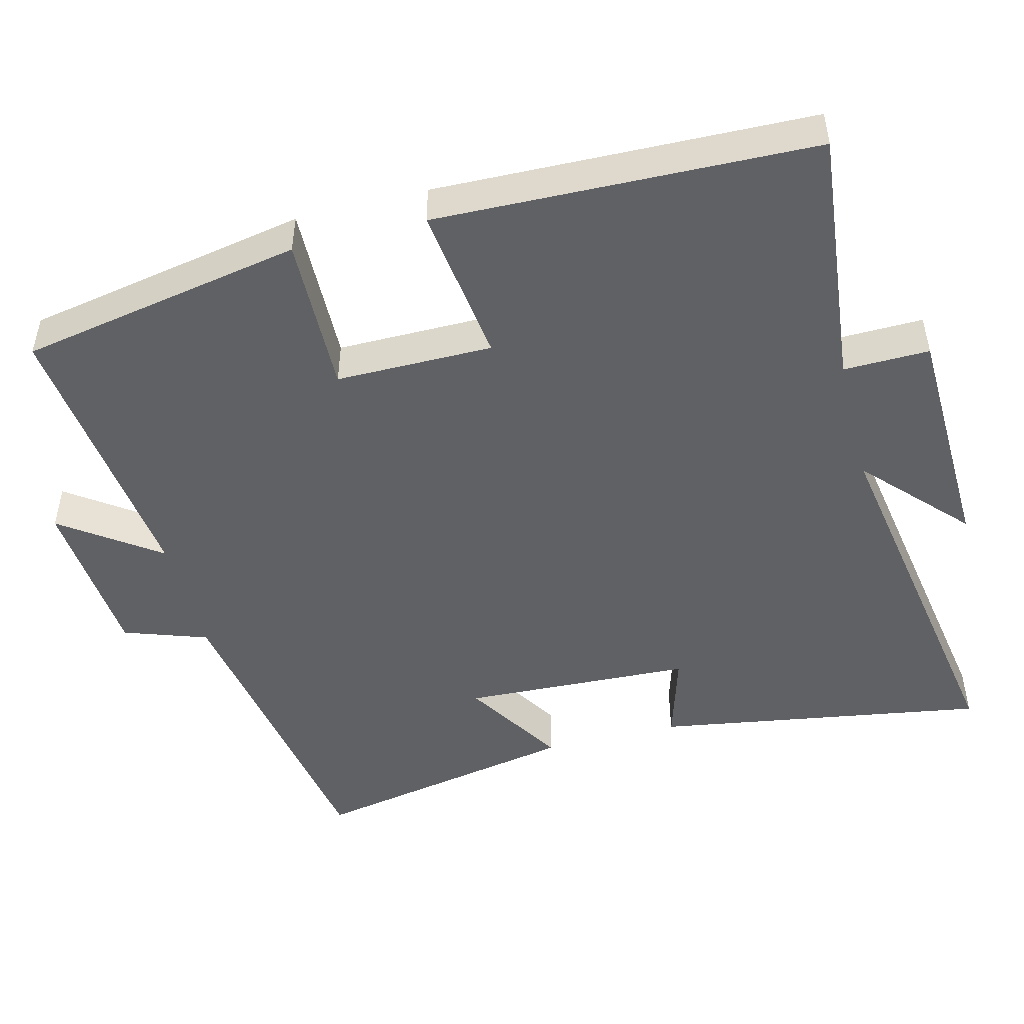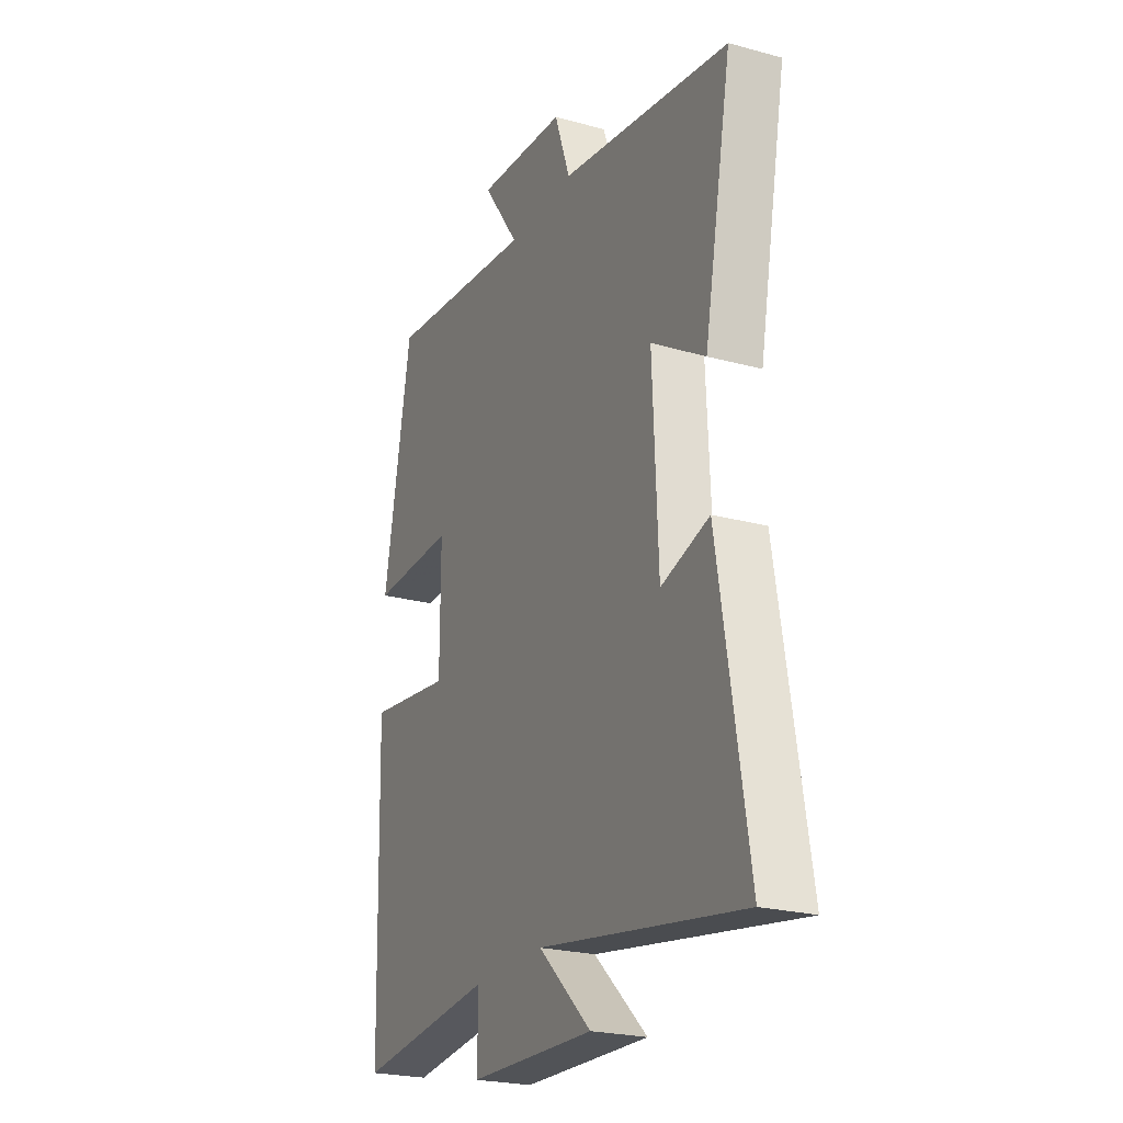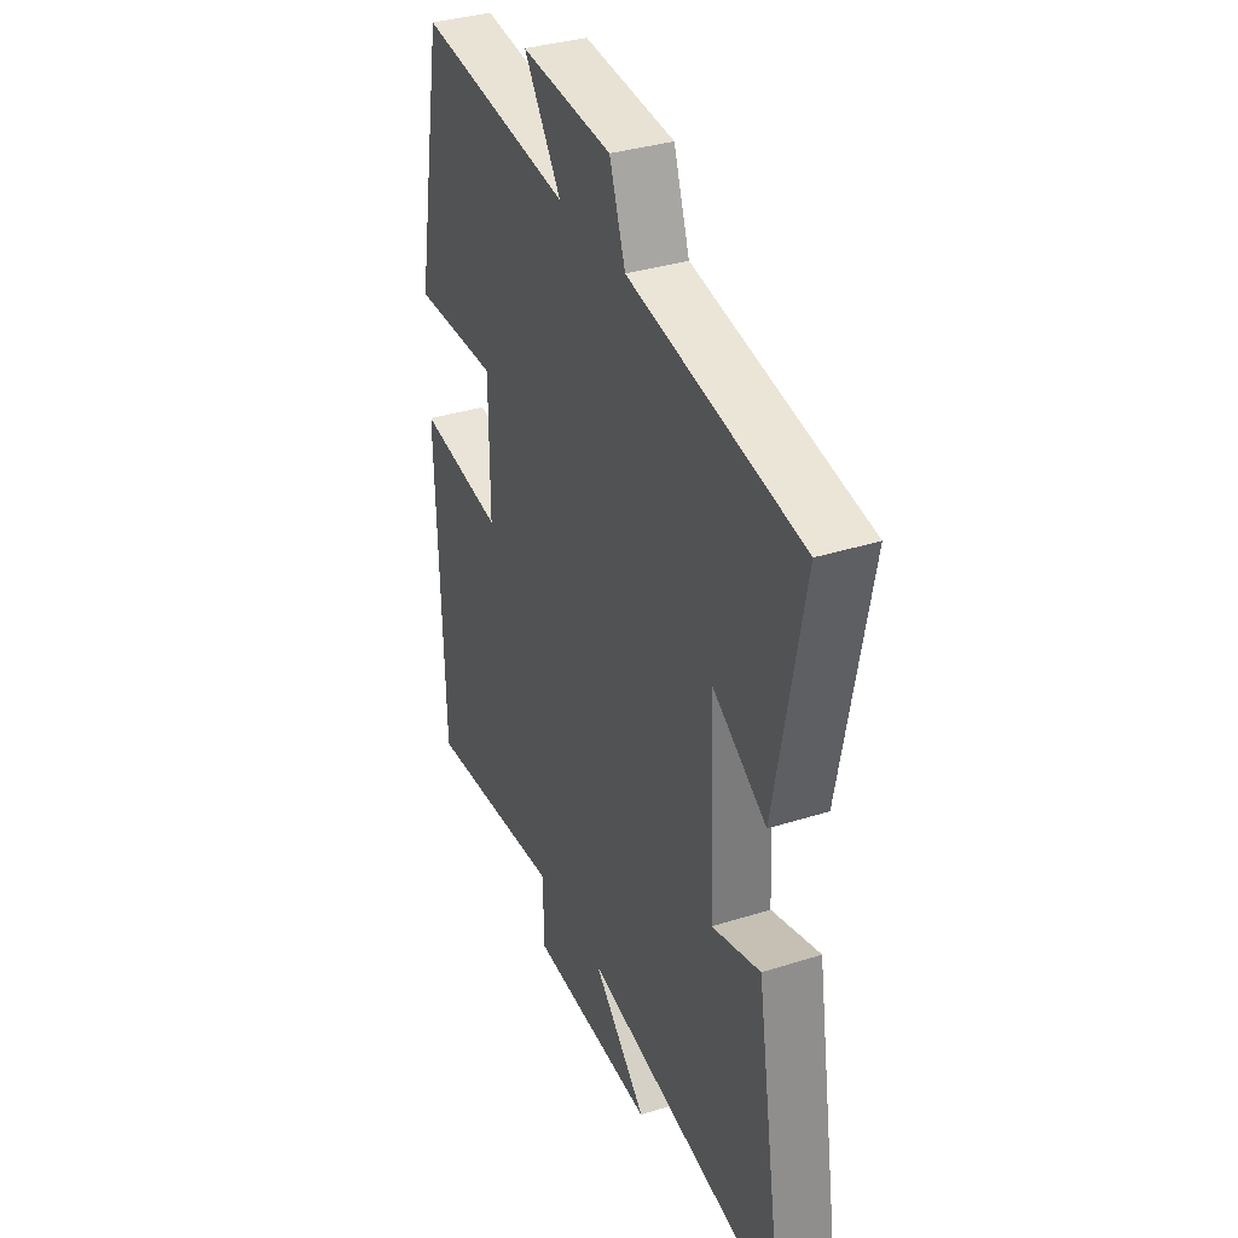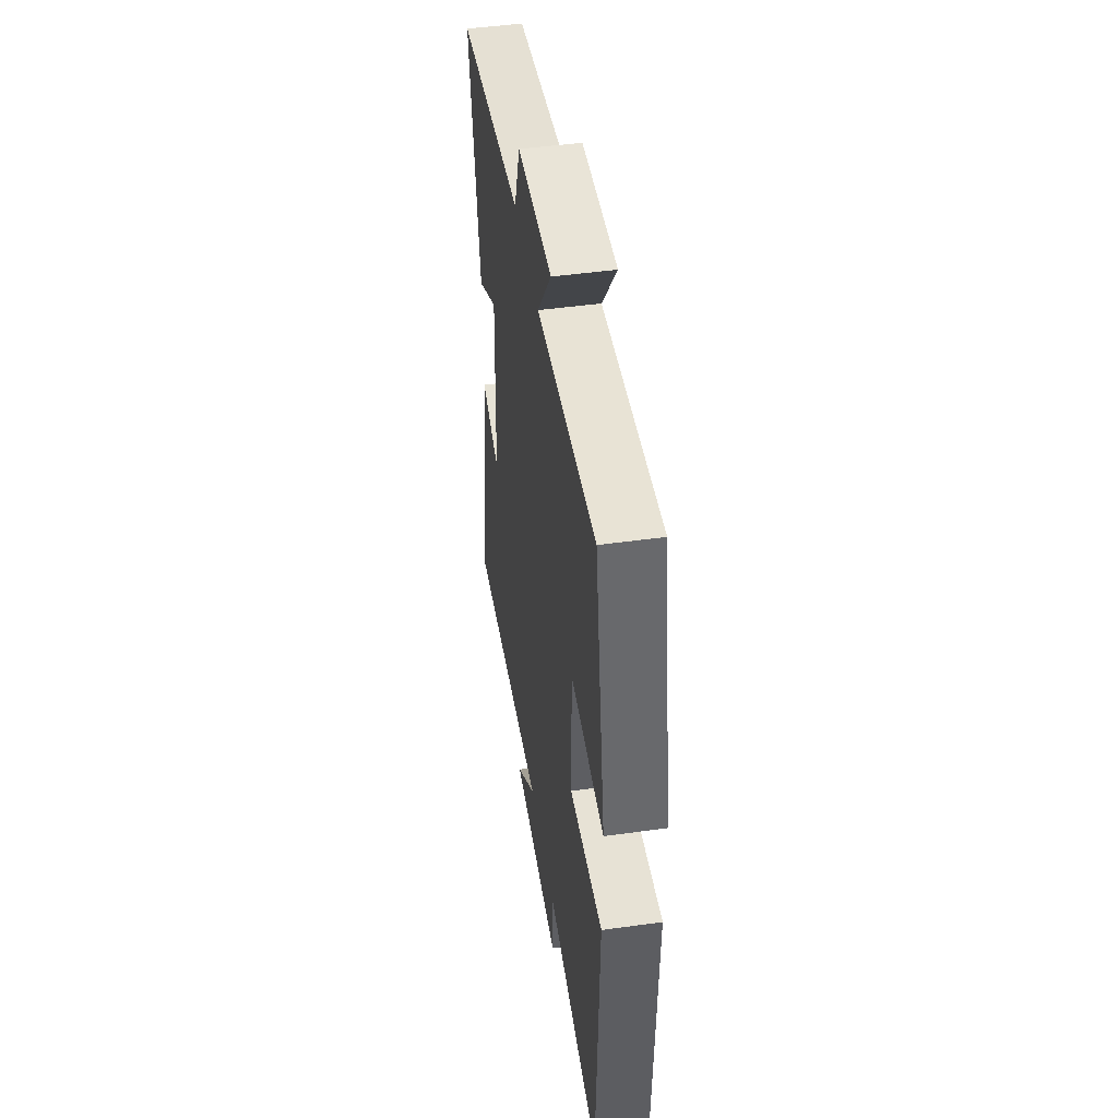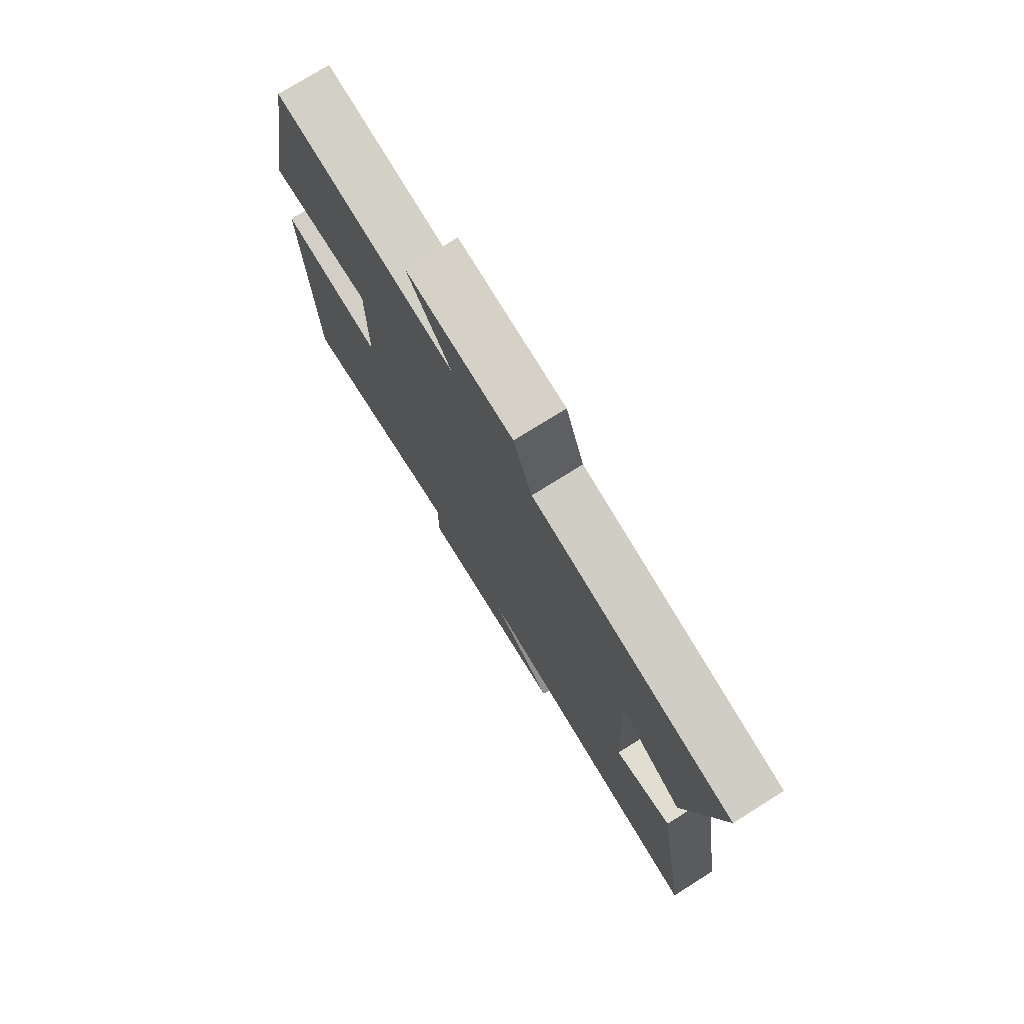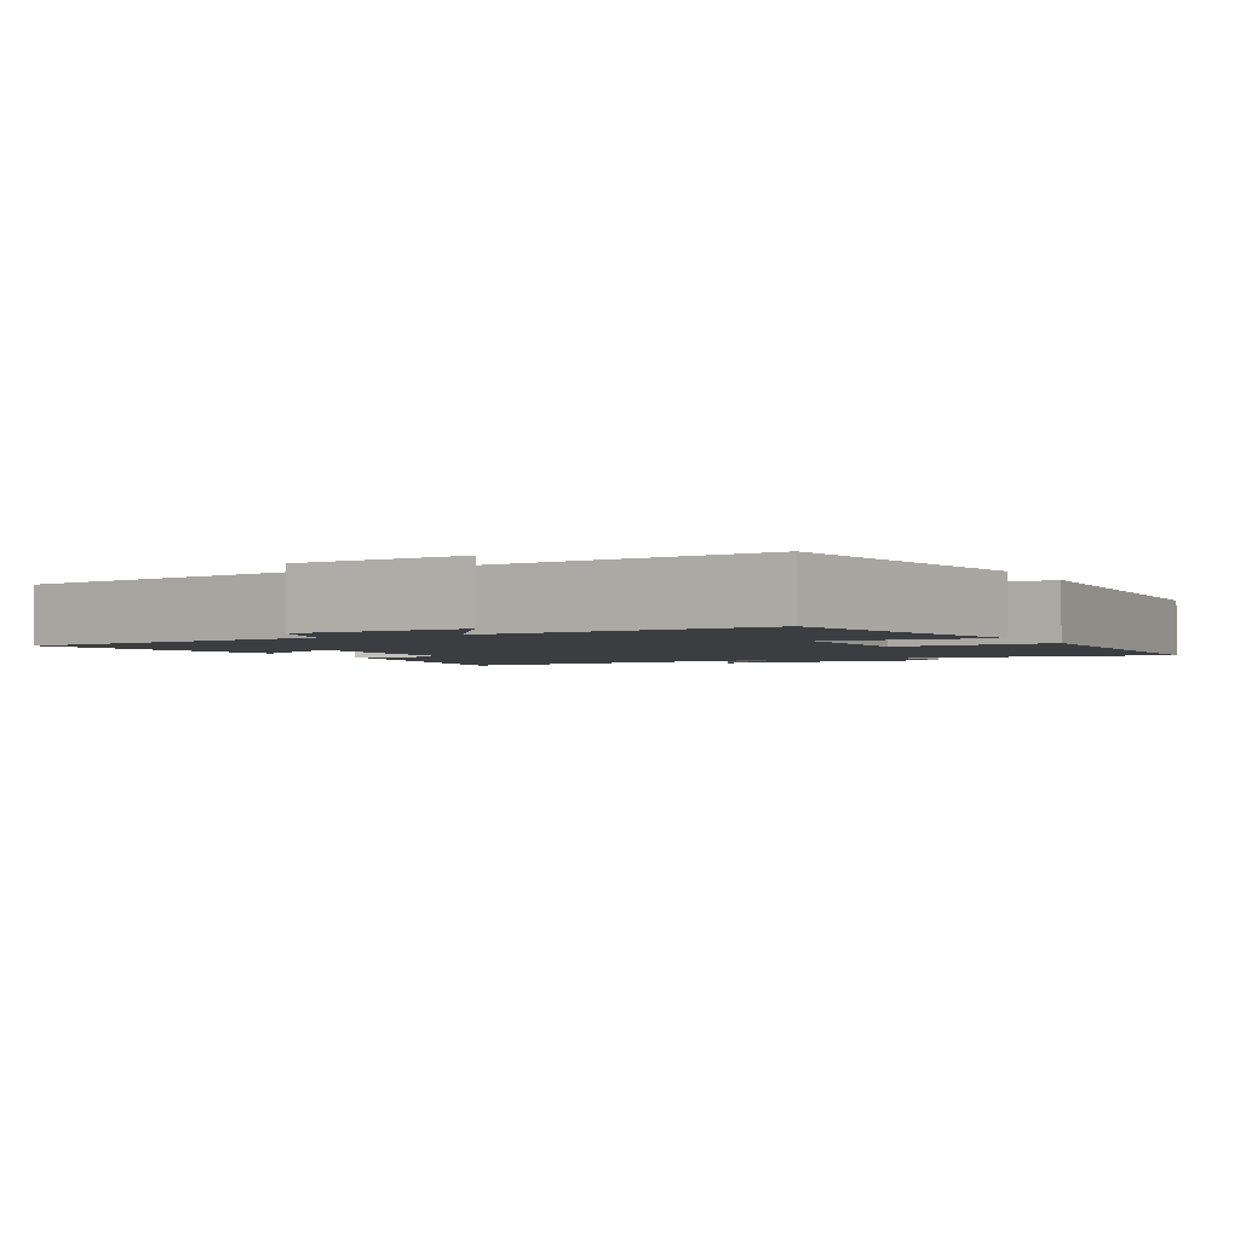
<metadata>
{"format":"obj","ext":"obj","renderer":"f3d","projection":"perspective","resolution":1024,"background":"white","views":[{"elev":-48.5,"azim":104.4,"up":"+Y"},{"elev":-23.7,"azim":-114.5,"up":"+Z"},{"elev":35.2,"azim":-112.8,"up":"+Z"},{"elev":48.2,"azim":81.2,"up":"+Z"},{"elev":76.2,"azim":-122.0,"up":"+Z"},{"elev":-2.4,"azim":27.4,"up":"+Y"}]}
</metadata>
<code>
v -0.574 0.07 -0.587
v -0.5 0.07 -0.134
v -0.377 0.07 -0.171
v -0.363 0.07 0.143
v -0.5 0.07 0.058
v -0.571 0.07 0.427
v -0.136 0.07 0.5
v -0.096 0.07 0.614
v 0.134 0.07 0.632
v 0.04 0.07 0.5
v 0.429 0.07 0.544
v 0.5 0.07 0.157
v 0.283 0.07 0.163
v 0.283 0.07 -0.051
v 0.5 0.07 -0.023
v 0.485 0.07 -0.538
v 0.13 0.07 -0.5
v 0.132 0.07 -0.617
v -0.19 0.07 -0.627
v -0.054 0.07 -0.5
v -0.574 0 -0.587
v -0.5 0 -0.134
v -0.377 0 -0.171
v -0.363 0 0.143
v -0.5 0 0.058
v -0.571 0 0.427
v -0.136 0 0.5
v -0.096 0 0.614
v 0.134 0 0.632
v 0.04 0 0.5
v 0.429 0 0.544
v 0.5 0 0.157
v 0.283 0 0.163
v 0.283 0 -0.051
v 0.5 0 -0.023
v 0.485 0 -0.538
v 0.13 0 -0.5
v 0.132 0 -0.617
v -0.19 0 -0.627
v -0.054 0 -0.5
f 17 18 19 20
f 14 15 16 17
f 13 14 17 20
f 10 11 12 13
f 10 13 20 1
f 7 8 9 10
f 6 7 10
f 5 6 10
f 4 5 10
f 3 4 10
f 1 2 3
f 1 3 10
f 40 39 38 37
f 37 36 35 34
f 40 37 34 33
f 33 32 31 30
f 21 40 33 30
f 30 29 28 27
f 30 27 26
f 30 26 25
f 30 25 24
f 30 24 23
f 23 22 21
f 30 23 21
f 1 21 22 2
f 2 22 23 3
f 3 23 24 4
f 4 24 25 5
f 5 25 26 6
f 6 26 27 7
f 7 27 28 8
f 8 28 29 9
f 9 29 30 10
f 10 30 31 11
f 11 31 32 12
f 12 32 33 13
f 13 33 34 14
f 14 34 35 15
f 15 35 36 16
f 16 36 37 17
f 17 37 38 18
f 18 38 39 19
f 19 39 40 20
f 20 40 21 1

</code>
